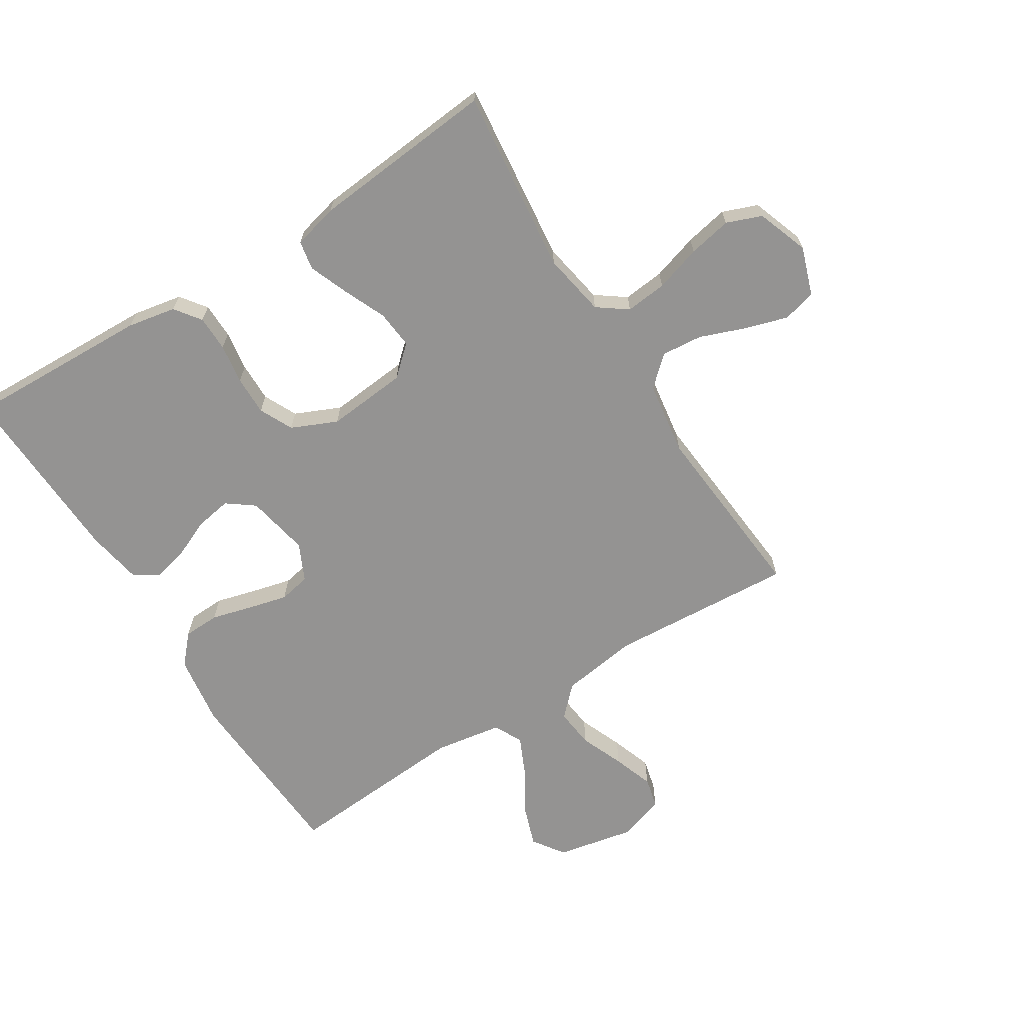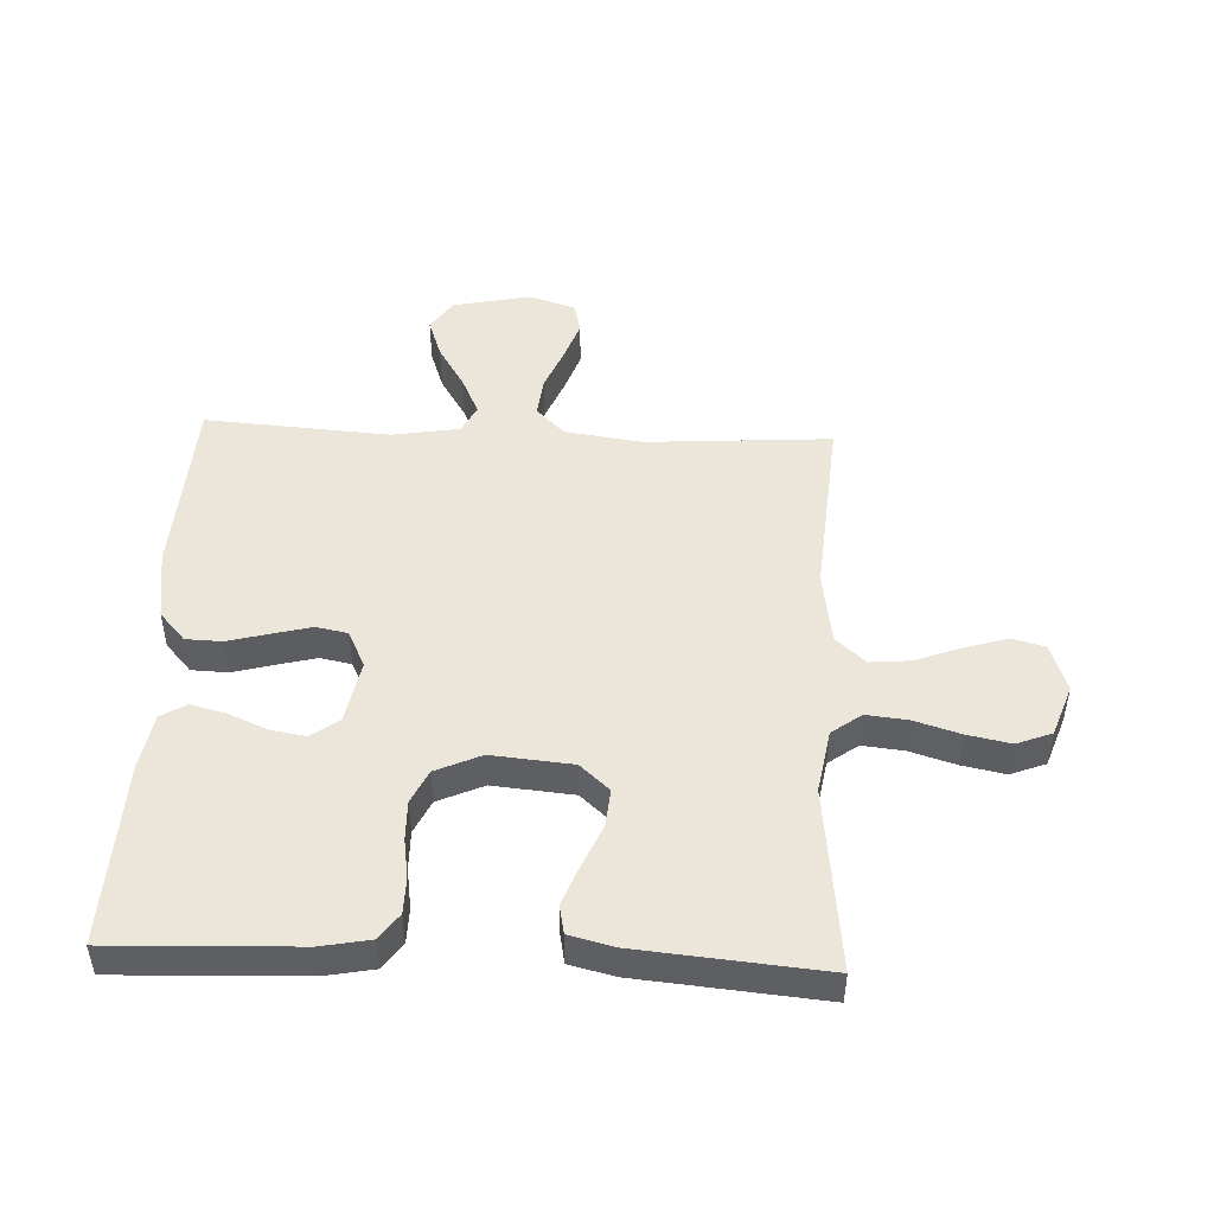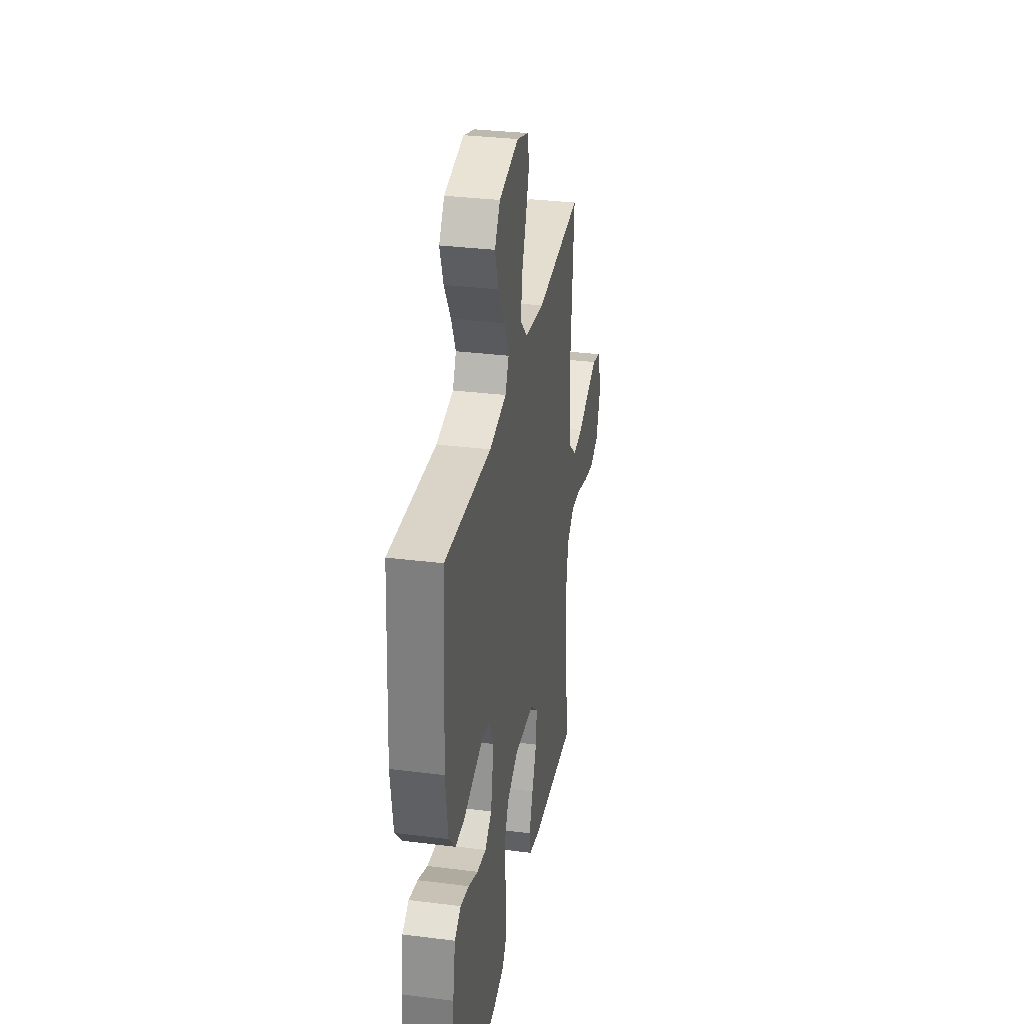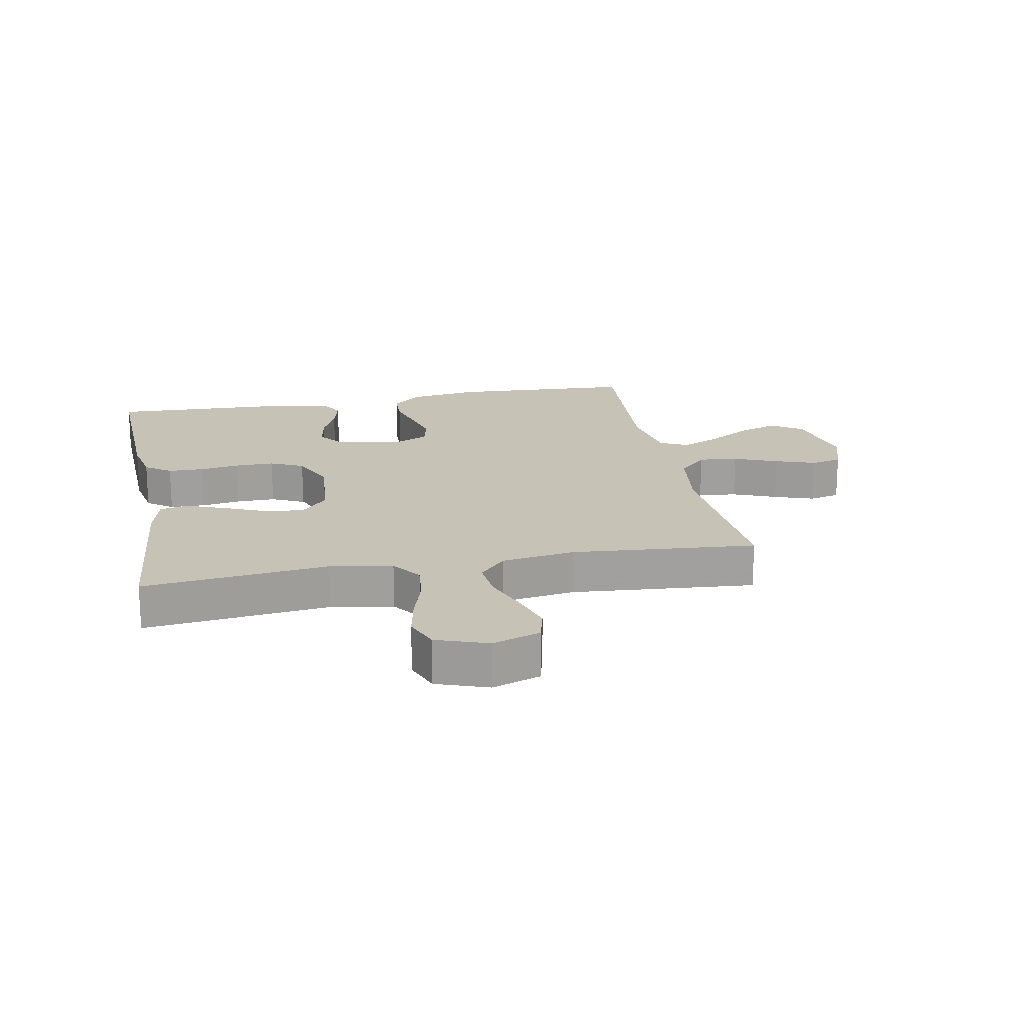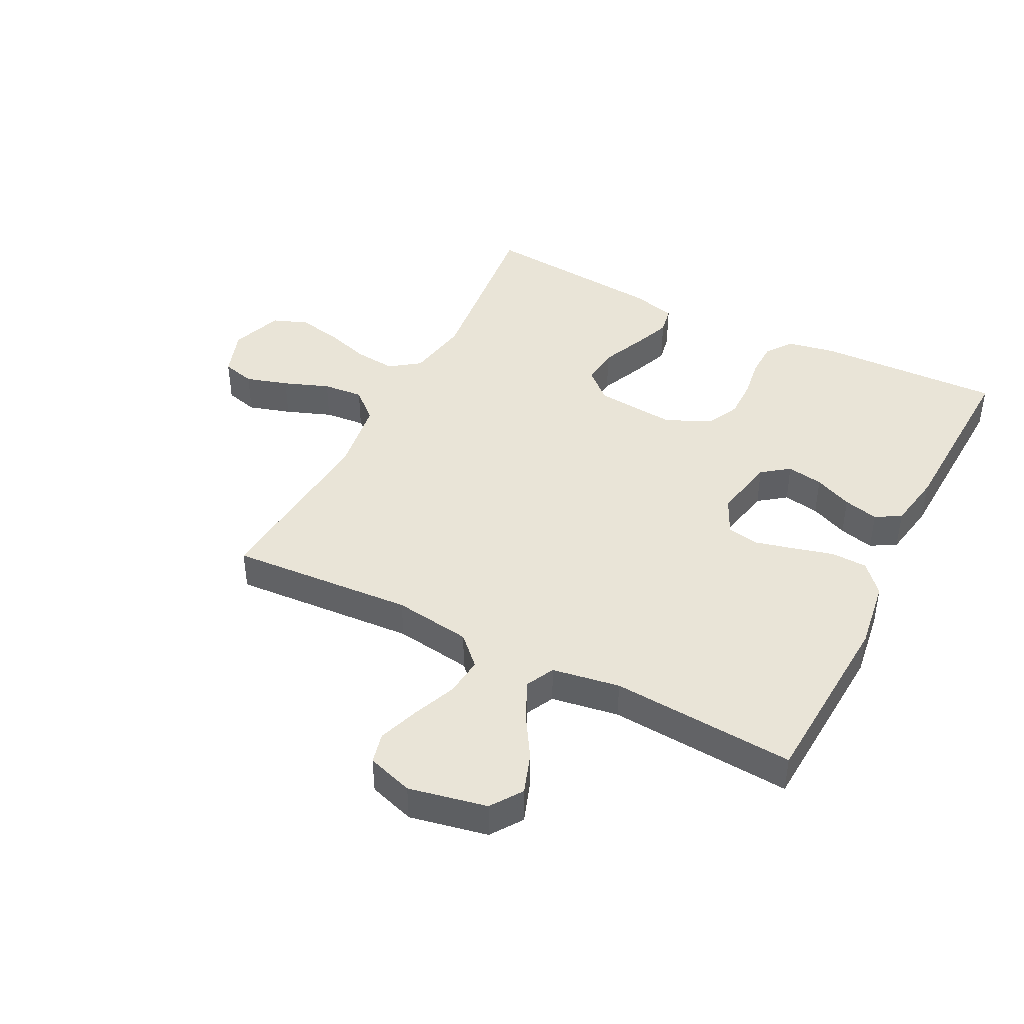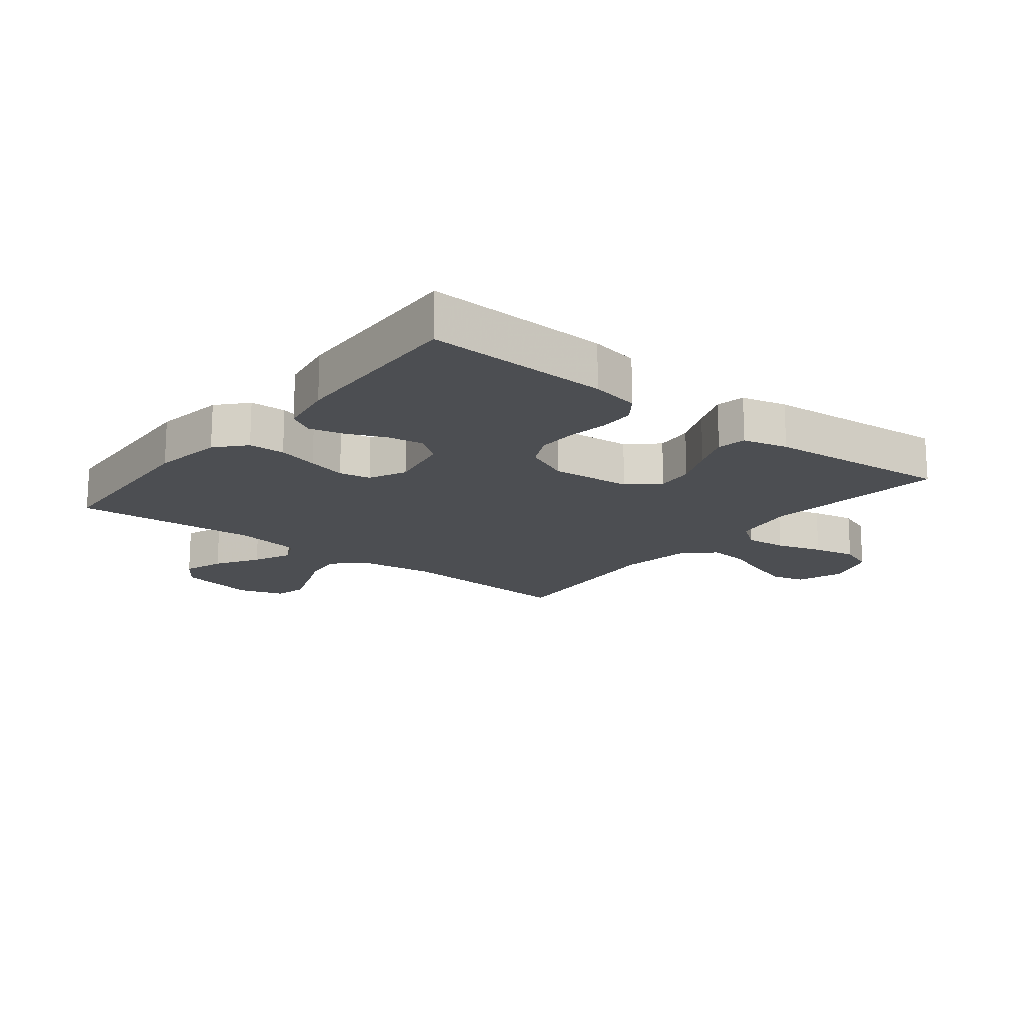
<metadata>
{"format":"obj","ext":"obj","renderer":"f3d","projection":"perspective","resolution":1024,"background":"white","views":[{"elev":-66.8,"azim":-147.8,"up":"+Y"},{"elev":48.1,"azim":-177.5,"up":"+Y"},{"elev":32.2,"azim":100.0,"up":"+Z"},{"elev":18.9,"azim":-100.9,"up":"+Y"},{"elev":43.0,"azim":27.1,"up":"+Y"},{"elev":-16.7,"azim":141.6,"up":"+Y"}]}
</metadata>
<code>
v -0.5 0.07 -0.5
v -0.466 0.07 -0.2
v -0.484 0.07 -0.097
v -0.532 0.07 -0.062
v -0.599 0.07 -0.069
v -0.674 0.07 -0.092
v -0.744 0.07 -0.106
v -0.801 0.07 -0.084
v -0.831 0.07 0
v -0.804 0.07 0.078
v -0.75 0.07 0.092
v -0.681 0.07 0.071
v -0.607 0.07 0.043
v -0.541 0.07 0.037
v -0.493 0.07 0.08
v -0.475 0.07 0.2
v -0.5 0.07 0.5
v -0.2 0.07 0.48
v -0.074 0.07 0.498
v -0.028 0.07 0.544
v -0.035 0.07 0.608
v -0.064 0.07 0.679
v -0.087 0.07 0.745
v -0.075 0.07 0.795
v 0 0.07 0.819
v 0.127 0.07 0.793
v 0.162 0.07 0.742
v 0.139 0.07 0.676
v 0.096 0.07 0.606
v 0.067 0.07 0.543
v 0.09 0.07 0.497
v 0.2 0.07 0.479
v 0.5 0.07 0.5
v 0.517 0.07 0.2
v 0.5 0.07 0.085
v 0.458 0.07 0.038
v 0.399 0.07 0.036
v 0.332 0.07 0.054
v 0.269 0.07 0.07
v 0.218 0.07 0.06
v 0.189 0.07 0
v 0.209 0.07 -0.103
v 0.253 0.07 -0.136
v 0.312 0.07 -0.126
v 0.374 0.07 -0.099
v 0.431 0.07 -0.085
v 0.472 0.07 -0.109
v 0.488 0.07 -0.2
v 0.5 0.07 -0.5
v 0.2 0.07 -0.489
v 0.121 0.07 -0.474
v 0.09 0.07 -0.432
v 0.089 0.07 -0.374
v 0.099 0.07 -0.309
v 0.1 0.07 -0.245
v 0.074 0.07 -0.191
v 0 0.07 -0.158
v -0.131 0.07 -0.17
v -0.179 0.07 -0.213
v -0.173 0.07 -0.275
v -0.143 0.07 -0.344
v -0.118 0.07 -0.408
v -0.127 0.07 -0.455
v -0.2 0.07 -0.473
v -0.5 0 -0.5
v -0.466 0 -0.2
v -0.484 0 -0.097
v -0.532 0 -0.062
v -0.599 0 -0.069
v -0.674 0 -0.092
v -0.744 0 -0.106
v -0.801 0 -0.084
v -0.831 0 0
v -0.804 0 0.078
v -0.75 0 0.092
v -0.681 0 0.071
v -0.607 0 0.043
v -0.541 0 0.037
v -0.493 0 0.08
v -0.475 0 0.2
v -0.5 0 0.5
v -0.2 0 0.48
v -0.074 0 0.498
v -0.028 0 0.544
v -0.035 0 0.608
v -0.064 0 0.679
v -0.087 0 0.745
v -0.075 0 0.795
v 0 0 0.819
v 0.127 0 0.793
v 0.162 0 0.742
v 0.139 0 0.676
v 0.096 0 0.606
v 0.067 0 0.543
v 0.09 0 0.497
v 0.2 0 0.479
v 0.5 0 0.5
v 0.517 0 0.2
v 0.5 0 0.085
v 0.458 0 0.038
v 0.399 0 0.036
v 0.332 0 0.054
v 0.269 0 0.07
v 0.218 0 0.06
v 0.189 0 0
v 0.209 0 -0.103
v 0.253 0 -0.136
v 0.312 0 -0.126
v 0.374 0 -0.099
v 0.431 0 -0.085
v 0.472 0 -0.109
v 0.488 0 -0.2
v 0.5 0 -0.5
v 0.2 0 -0.489
v 0.121 0 -0.474
v 0.09 0 -0.432
v 0.089 0 -0.374
v 0.099 0 -0.309
v 0.1 0 -0.245
v 0.074 0 -0.191
v 0 0 -0.158
v -0.131 0 -0.17
v -0.179 0 -0.213
v -0.173 0 -0.275
v -0.143 0 -0.344
v -0.118 0 -0.408
v -0.127 0 -0.455
v -0.2 0 -0.473
f 64 1 2
f 63 64 2
f 62 63 2
f 61 62 2
f 60 61 2
f 59 60 2 3
f 58 59 3 4
f 57 58 4
f 52 53 54
f 51 52 54
f 50 51 54
f 49 50 54
f 48 49 54
f 47 48 54
f 46 47 54
f 45 46 54
f 44 45 54
f 43 44 54 55
f 42 43 55 56
f 36 37 38
f 35 36 38
f 34 35 38
f 33 34 38
f 32 33 38
f 31 32 38 39
f 30 31 39 40
f 27 28 29
f 26 27 29
f 25 26 29
f 24 25 29
f 23 24 29
f 22 23 29
f 21 22 29
f 20 21 29 30
f 30 40 41
f 20 30 41
f 19 20 41
f 16 17 18
f 42 56 57
f 41 42 57
f 19 41 57
f 18 19 57
f 16 18 57
f 15 16 57
f 11 12 13
f 10 11 13
f 9 10 13
f 8 9 13
f 7 8 13
f 6 7 13
f 5 6 13
f 14 15 57 4
f 4 5 13 14
f 66 65 128
f 66 128 127
f 66 127 126
f 66 126 125
f 66 125 124
f 67 66 124 123
f 68 67 123 122
f 68 122 121
f 118 117 116
f 118 116 115
f 118 115 114
f 118 114 113
f 118 113 112
f 118 112 111
f 118 111 110
f 118 110 109
f 118 109 108
f 119 118 108 107
f 120 119 107 106
f 102 101 100
f 102 100 99
f 102 99 98
f 102 98 97
f 102 97 96
f 103 102 96 95
f 104 103 95 94
f 93 92 91
f 93 91 90
f 93 90 89
f 93 89 88
f 93 88 87
f 93 87 86
f 93 86 85
f 94 93 85 84
f 105 104 94
f 105 94 84
f 105 84 83
f 82 81 80
f 121 120 106
f 121 106 105
f 121 105 83
f 121 83 82
f 121 82 80
f 121 80 79
f 77 76 75
f 77 75 74
f 77 74 73
f 77 73 72
f 77 72 71
f 77 71 70
f 77 70 69
f 68 121 79 78
f 78 77 69 68
f 1 65 66 2
f 2 66 67 3
f 3 67 68 4
f 4 68 69 5
f 5 69 70 6
f 6 70 71 7
f 7 71 72 8
f 8 72 73 9
f 9 73 74 10
f 10 74 75 11
f 11 75 76 12
f 12 76 77 13
f 13 77 78 14
f 14 78 79 15
f 15 79 80 16
f 16 80 81 17
f 17 81 82 18
f 18 82 83 19
f 19 83 84 20
f 20 84 85 21
f 21 85 86 22
f 22 86 87 23
f 23 87 88 24
f 24 88 89 25
f 25 89 90 26
f 26 90 91 27
f 27 91 92 28
f 28 92 93 29
f 29 93 94 30
f 30 94 95 31
f 31 95 96 32
f 32 96 97 33
f 33 97 98 34
f 34 98 99 35
f 35 99 100 36
f 36 100 101 37
f 37 101 102 38
f 38 102 103 39
f 39 103 104 40
f 40 104 105 41
f 41 105 106 42
f 42 106 107 43
f 43 107 108 44
f 44 108 109 45
f 45 109 110 46
f 46 110 111 47
f 47 111 112 48
f 48 112 113 49
f 49 113 114 50
f 50 114 115 51
f 51 115 116 52
f 52 116 117 53
f 53 117 118 54
f 54 118 119 55
f 55 119 120 56
f 56 120 121 57
f 57 121 122 58
f 58 122 123 59
f 59 123 124 60
f 60 124 125 61
f 61 125 126 62
f 62 126 127 63
f 63 127 128 64
f 64 128 65 1

</code>
